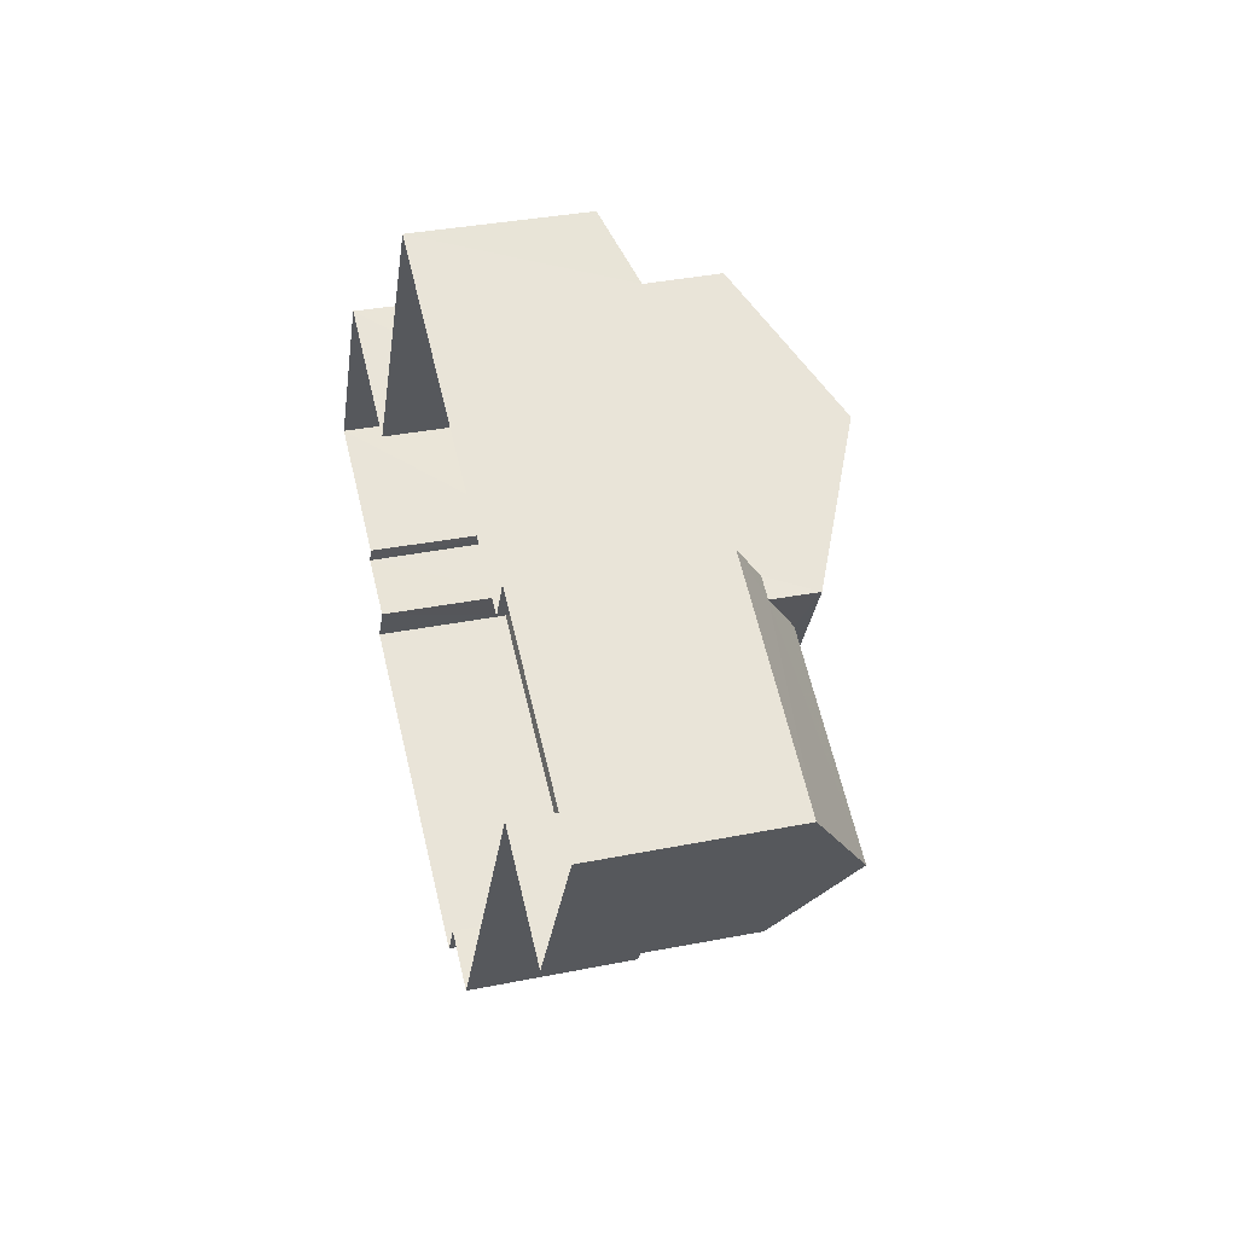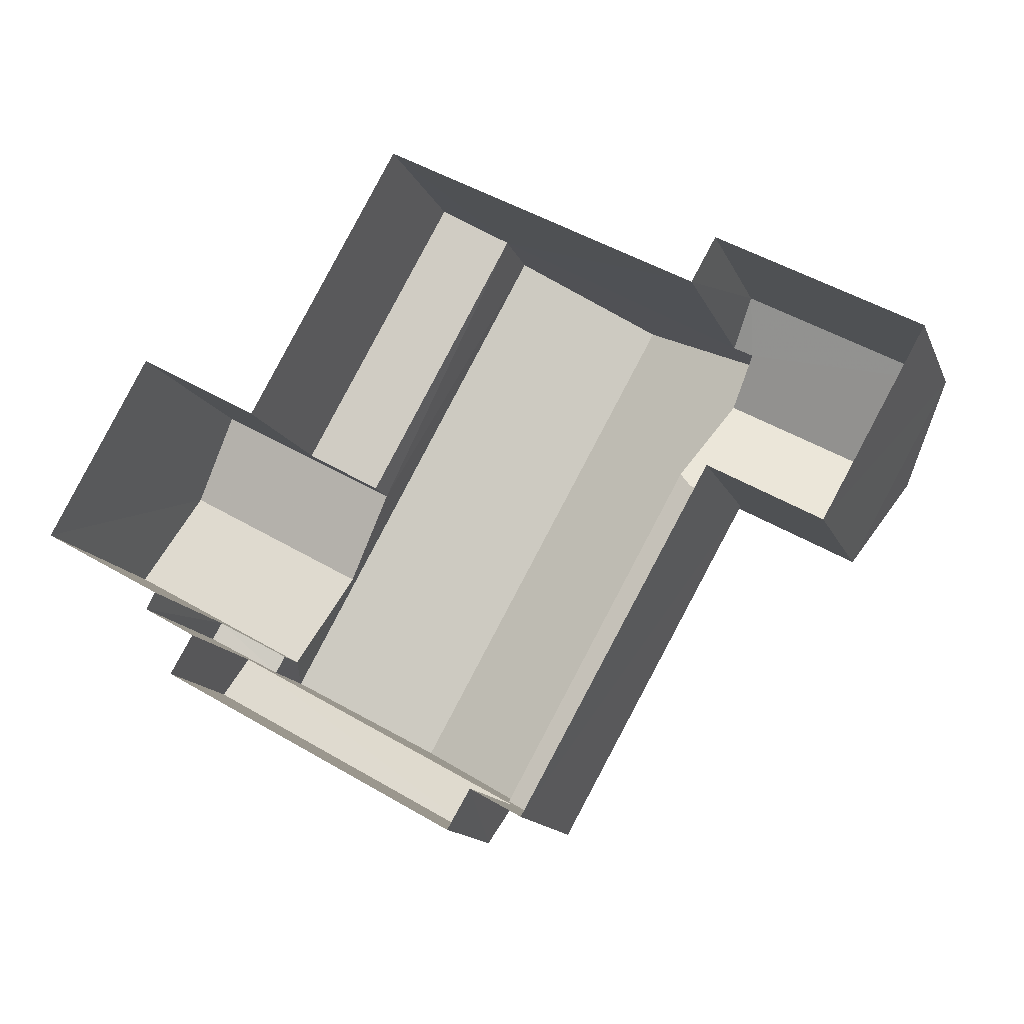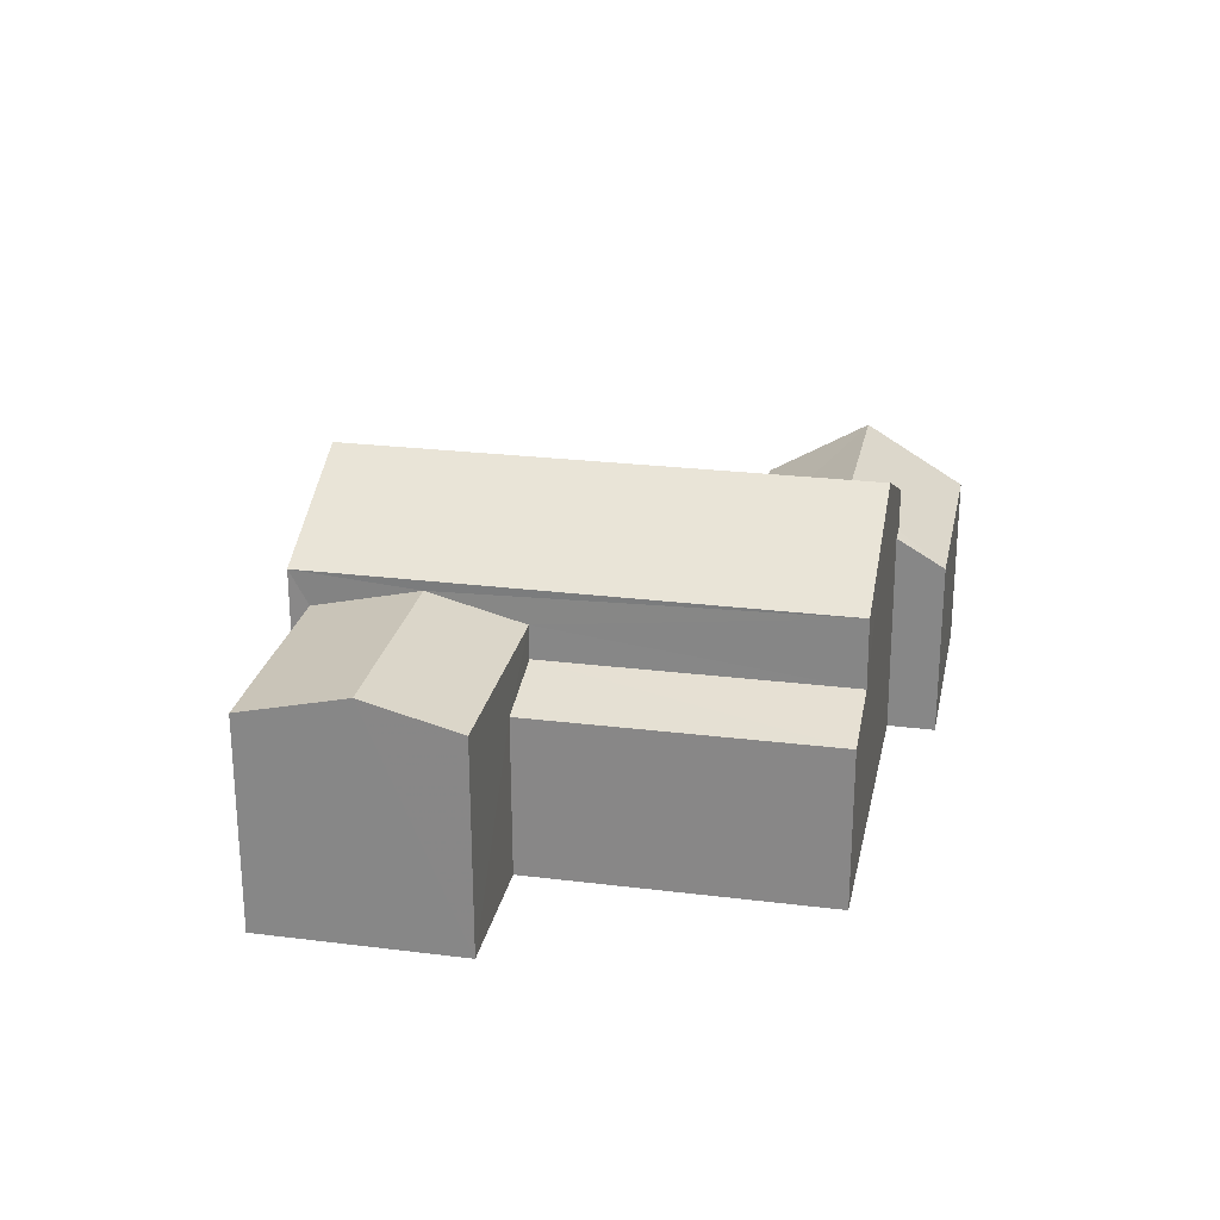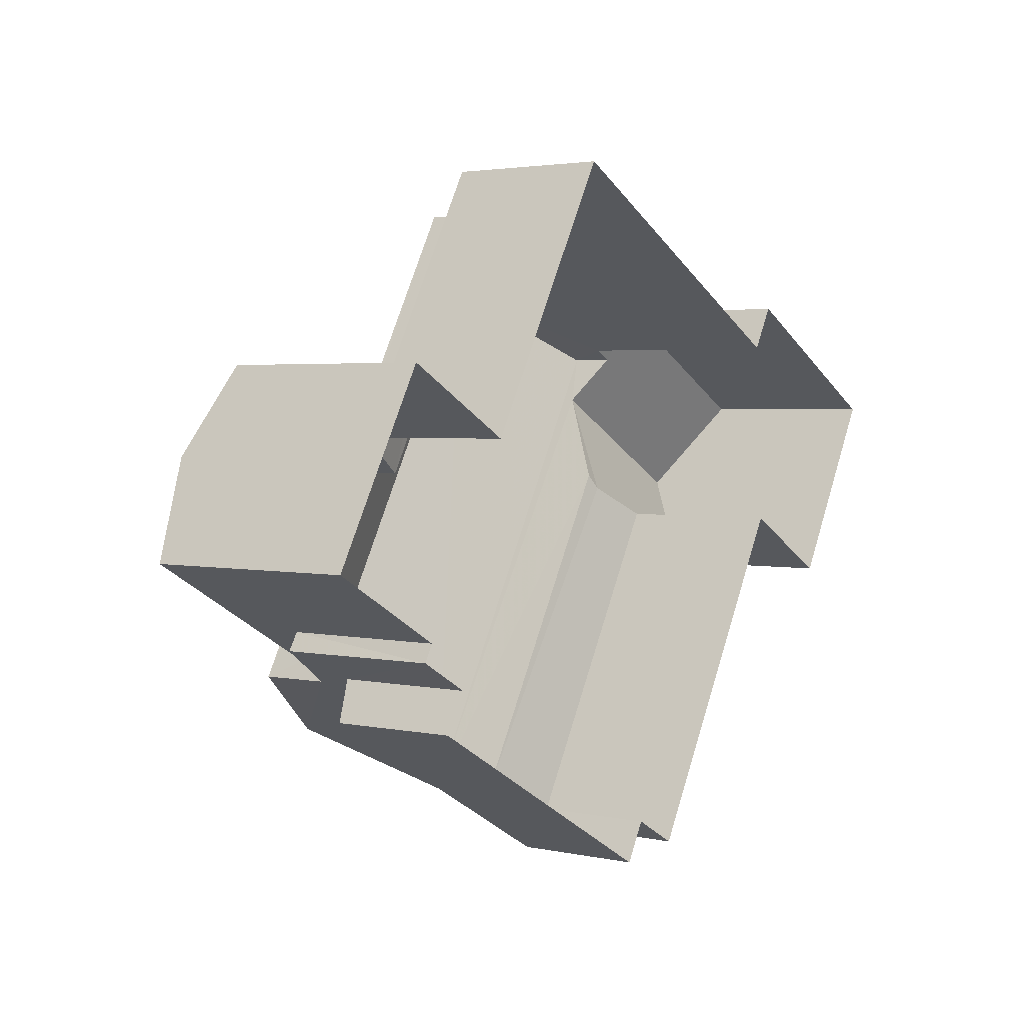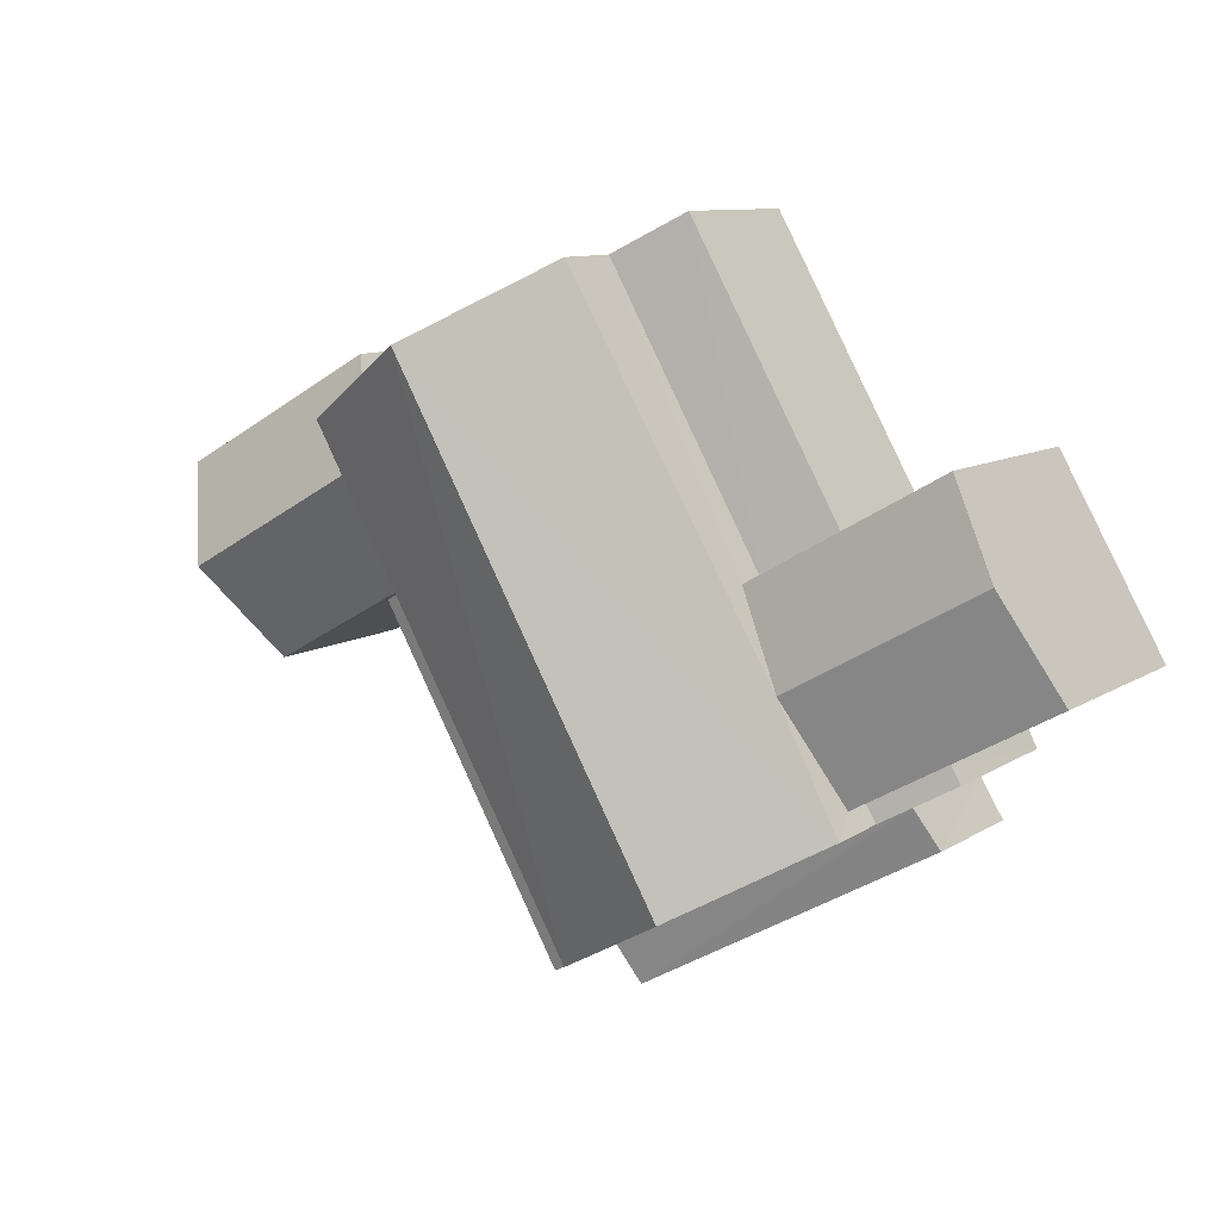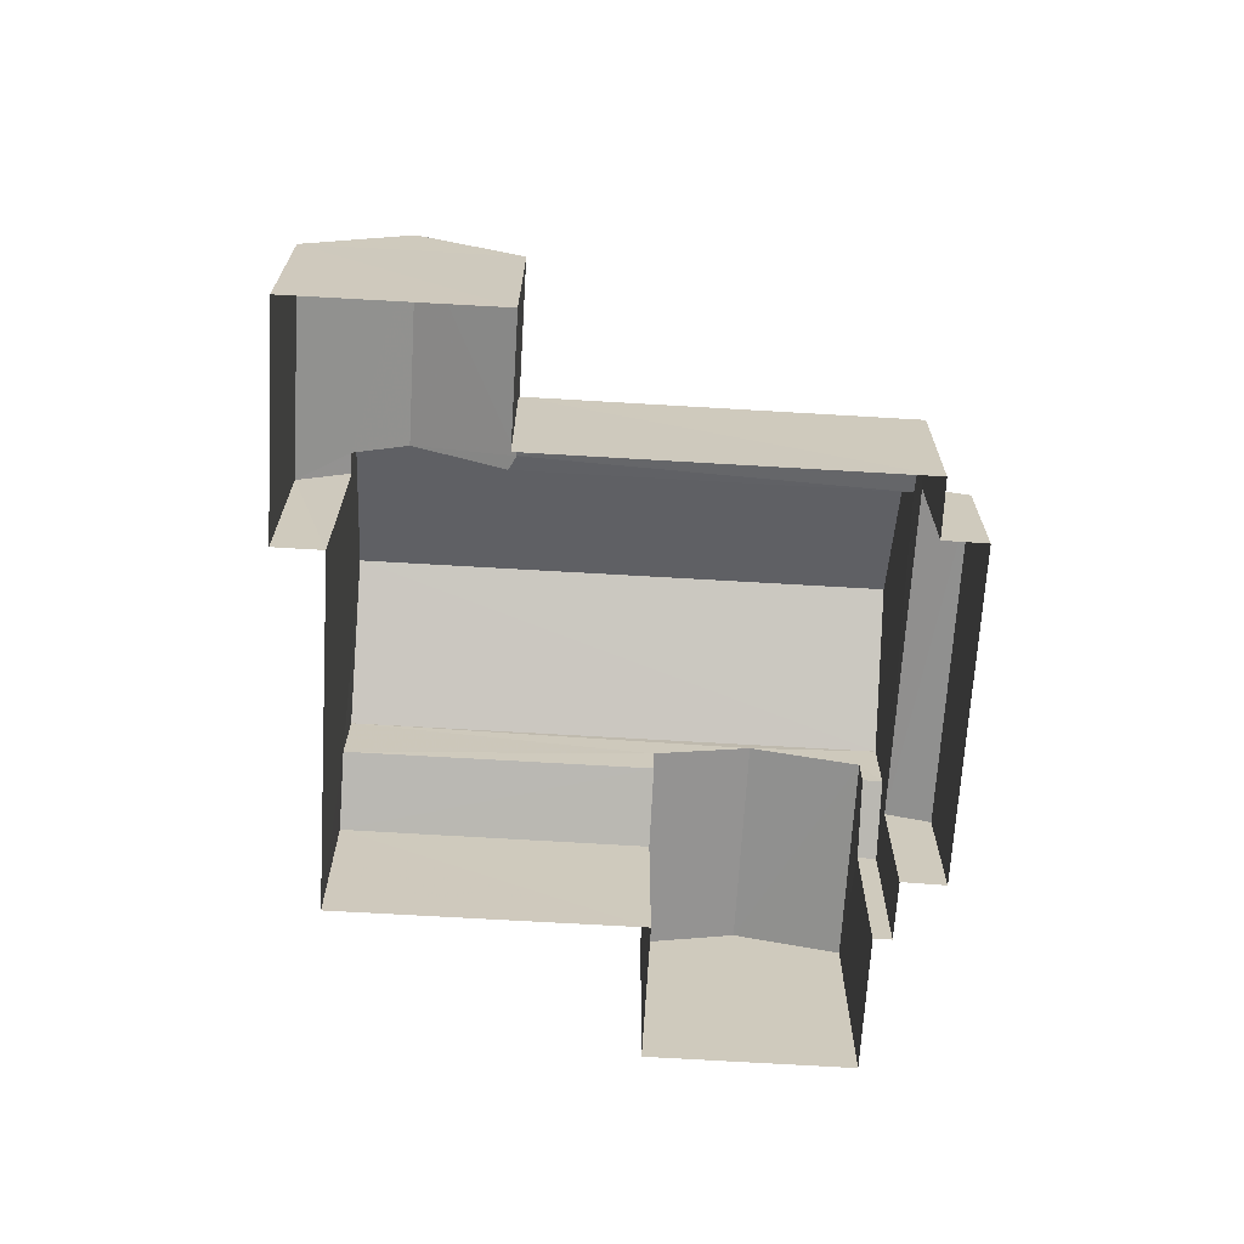
<metadata>
{"format":"obj","ext":"obj","renderer":"f3d","projection":"perspective","resolution":1024,"background":"white","views":[{"elev":32.9,"azim":-105.5,"up":"+Y"},{"elev":-14.5,"azim":-162.9,"up":"+Y"},{"elev":25.2,"azim":130.8,"up":"+Z"},{"elev":2.9,"azim":126.9,"up":"+Y"},{"elev":9.6,"azim":31.8,"up":"+Y"},{"elev":-67.7,"azim":-64.1,"up":"+Z"}]}
</metadata>
<code>
v -3.167e+05 4.373e+04 14.89
v -3.167e+05 4.373e+04 14.89
v -3.168e+05 4.374e+04 14.89
v -3.167e+05 4.374e+04 14.89
v -3.167e+05 4.374e+04 14.89
v -3.167e+05 4.372e+04 14.88
v -3.167e+05 4.372e+04 14.88
v -3.167e+05 4.373e+04 14.88
v -3.167e+05 4.372e+04 14.88
v -3.167e+05 4.373e+04 14.88
v -3.167e+05 4.374e+04 14.88
v -3.167e+05 4.374e+04 14.89
v -3.167e+05 4.374e+04 14.88
v -3.167e+05 4.373e+04 14.88
v -3.167e+05 4.373e+04 14.88
v -3.167e+05 4.373e+04 14.88
v -3.167e+05 4.373e+04 21.1
v -3.167e+05 4.373e+04 21.1
v -3.167e+05 4.373e+04 21.83
v -3.167e+05 4.373e+04 21.83
v -3.167e+05 4.373e+04 22.12
v -3.167e+05 4.374e+04 22.13
v -3.167e+05 4.374e+04 24.06
v -3.167e+05 4.373e+04 24.05
v -3.167e+05 4.372e+04 22.12
v -3.167e+05 4.374e+04 22.13
v -3.167e+05 4.373e+04 18.86
v -3.167e+05 4.372e+04 18.56
v -3.167e+05 4.373e+04 18.56
v -3.167e+05 4.372e+04 18.86
v -3.167e+05 4.373e+04 21.11
v -3.167e+05 4.374e+04 21.11
v -3.167e+05 4.373e+04 19.54
v -3.167e+05 4.373e+04 20.12
v -3.167e+05 4.373e+04 19.54
v -3.167e+05 4.373e+04 20.12
v -3.167e+05 4.373e+04 20.04
v -3.167e+05 4.373e+04 20.04
v -3.168e+05 4.373e+04 21.79
v -3.167e+05 4.374e+04 21.79
v -3.167e+05 4.373e+04 20.17
v -3.167e+05 4.374e+04 20.89
v -3.168e+05 4.374e+04 20.05
v -3.167e+05 4.374e+04 20.05
v -3.167e+05 4.374e+04 20.89
v -3.167e+05 4.372e+04 19.54
v -3.167e+05 4.372e+04 20.16
v -3.167e+05 4.373e+04 19.55
v -3.167e+05 4.373e+04 20.12
v -3.167e+05 4.374e+04 19.55
v -3.167e+05 4.374e+04 19.56
v -3.167e+05 4.374e+04 20.13
f 1 2 3
f 3 4 5
f 6 7 1
f 8 9 6
f 10 9 8
f 11 5 12
f 13 14 11
f 15 14 13
f 16 8 14
f 1 3 5
f 6 1 11
f 8 6 11
f 11 1 5
f 14 8 11
f 17 18 19
f 20 17 19
f 21 22 23
f 24 21 23
f 23 25 24
f 23 26 25
f 27 28 29
f 27 30 28
f 31 19 32
f 31 20 19
f 33 34 35
f 33 36 34
f 37 38 39
f 39 38 40
f 38 41 40
f 42 43 39
f 39 40 42
f 44 43 42
f 45 44 42
f 38 46 47
f 47 41 38
f 48 46 38
f 49 50 51
f 52 49 51
f 51 12 52
f 12 5 52
f 22 52 23
f 23 45 26
f 26 45 42
f 52 5 45
f 23 52 45
f 13 50 32
f 32 50 31
f 13 11 50
f 31 50 49
f 33 35 16
f 14 33 16
f 2 48 37
f 37 48 38
f 1 48 2
f 18 15 19
f 15 13 19
f 13 32 19
f 43 4 3
f 43 44 4
f 14 15 33
f 36 33 17
f 17 33 18
f 33 15 18
f 21 34 17
f 34 36 17
f 22 21 20
f 31 52 22
f 49 52 31
f 31 22 20
f 20 21 17
f 6 9 28
f 30 6 28
f 3 2 43
f 43 37 39
f 43 2 37
f 11 12 51
f 50 11 51
f 29 9 10
f 29 28 9
f 44 45 5
f 4 44 5
f 26 42 40
f 26 40 25
f 41 47 25
f 40 41 25
f 48 7 46
f 48 1 7
f 8 29 10
f 8 27 29
f 27 8 16
f 35 27 16
f 6 30 7
f 21 24 34
f 27 35 34
f 27 47 30
f 30 46 7
f 24 25 47
f 47 46 30
f 34 24 47
f 34 47 27

</code>
